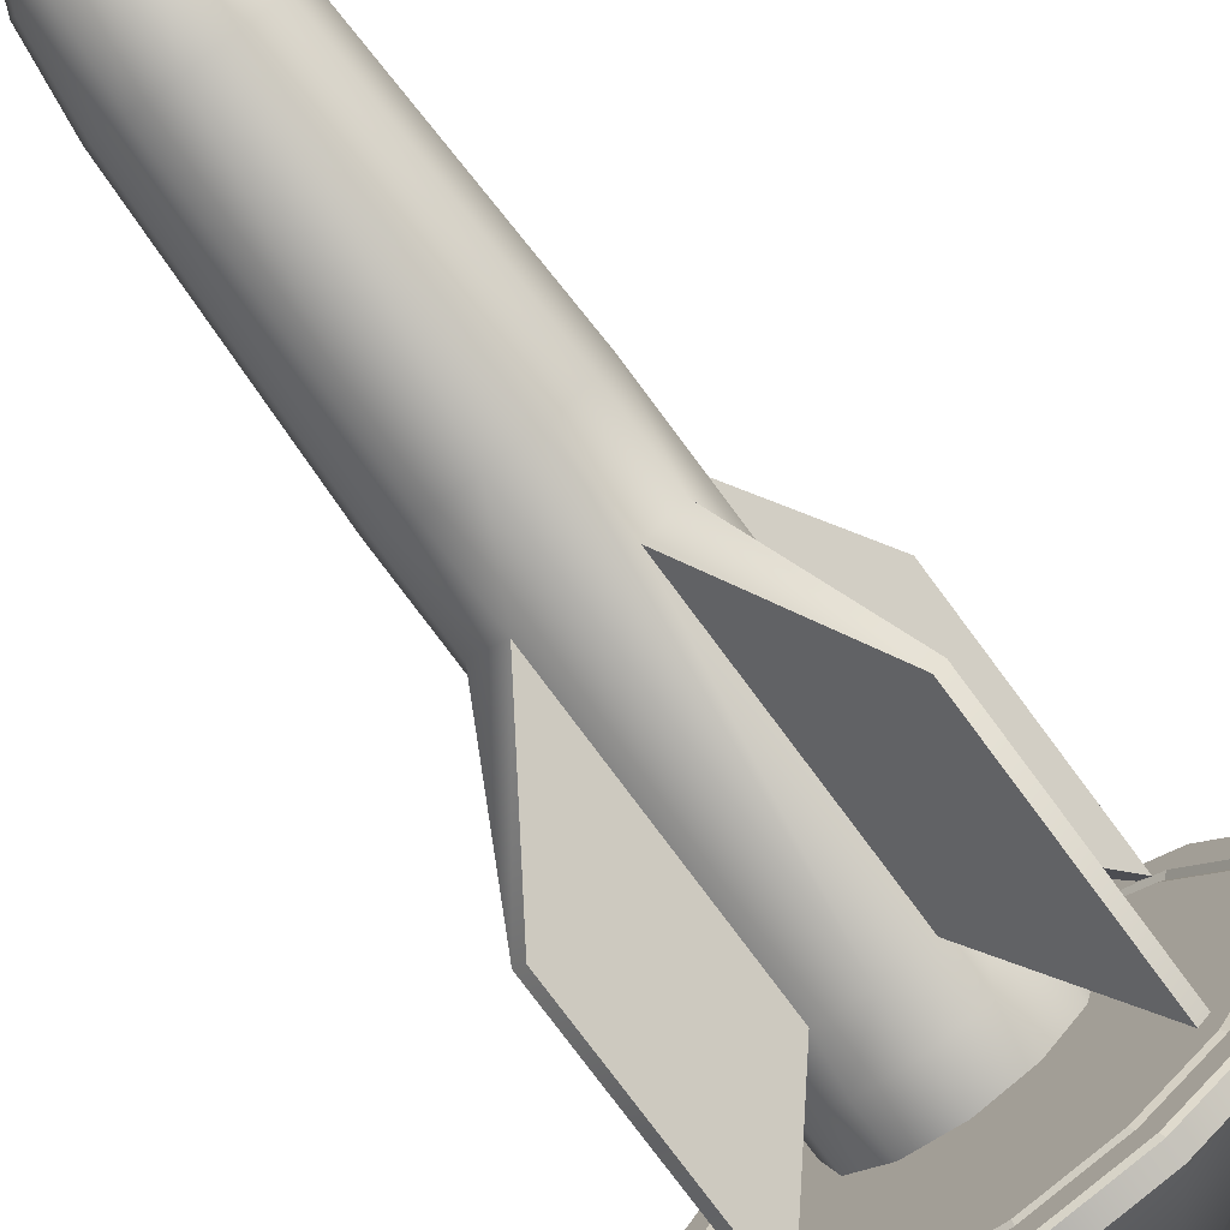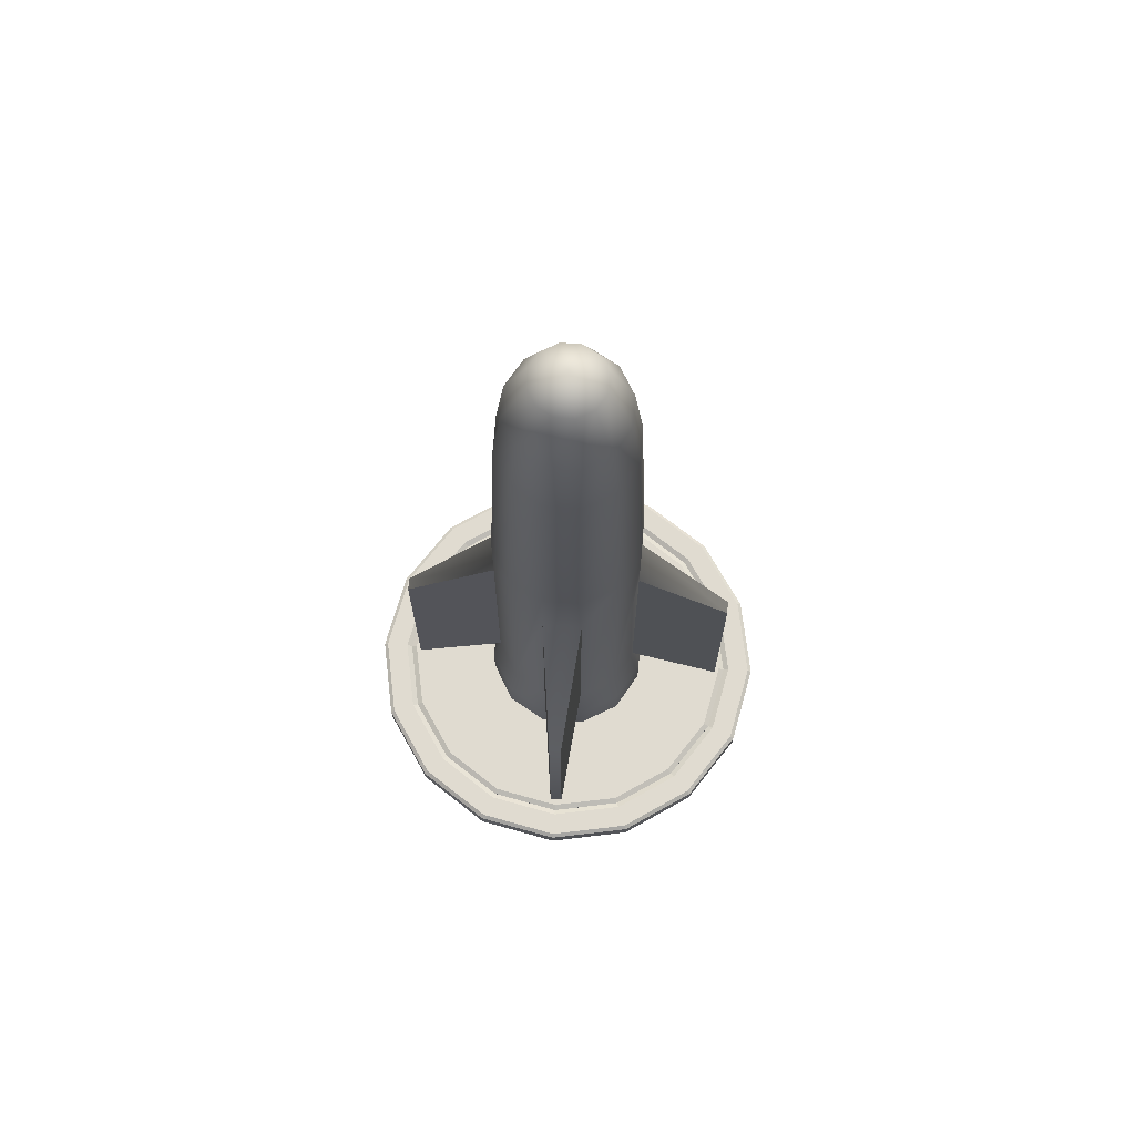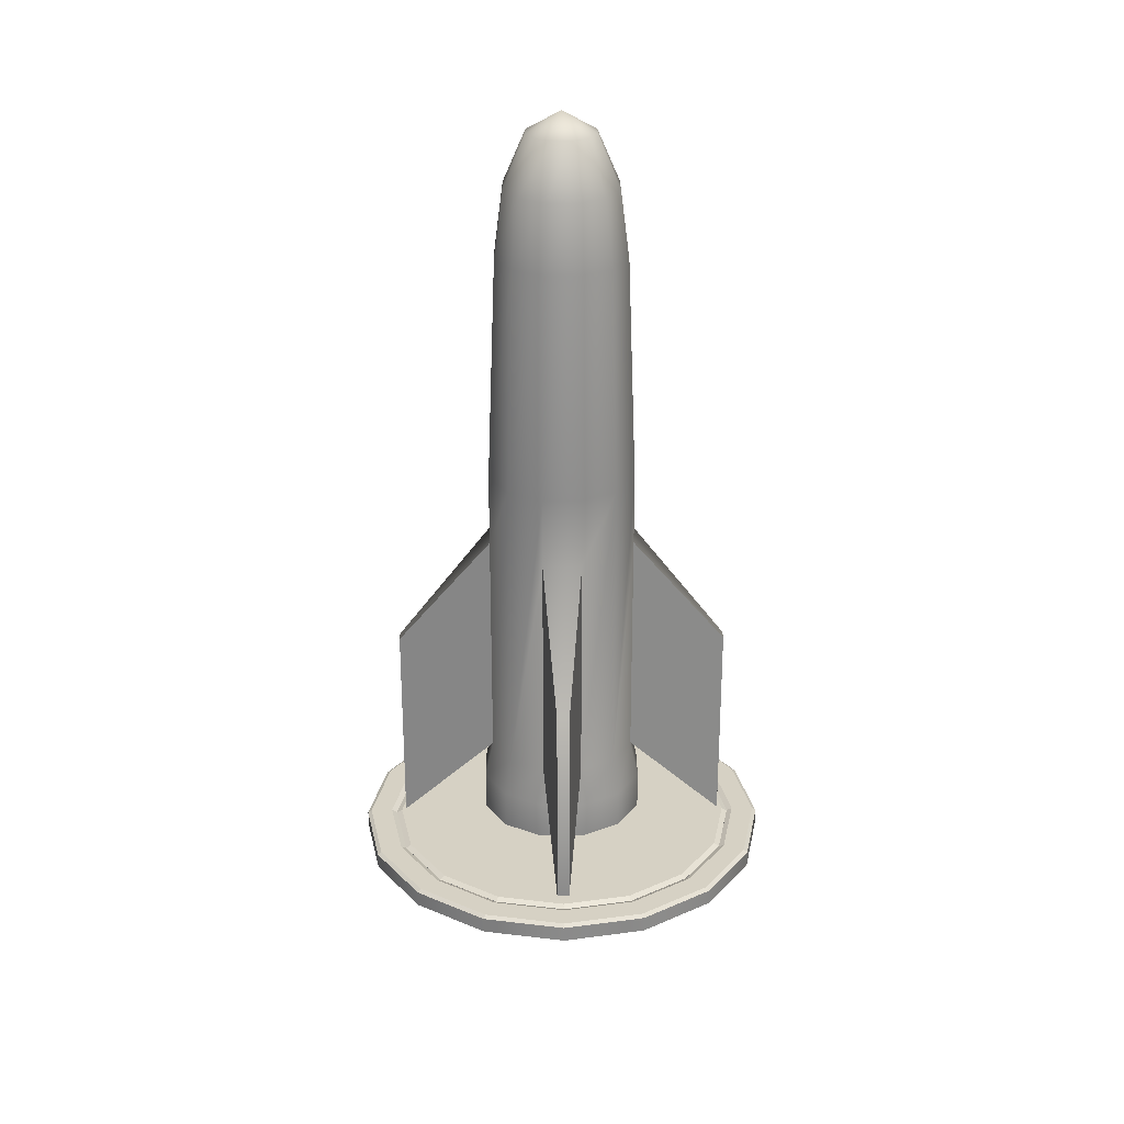
<metadata>
{"format":"obj","ext":"obj","renderer":"f3d","projection":"perspective","resolution":1024,"background":"white","views":[{"elev":-77.5,"azim":-143.4,"up":"+Z"},{"elev":70.0,"azim":-130.5,"up":"+Y"},{"elev":26.6,"azim":-45.6,"up":"+Y"}]}
</metadata>
<code>
v  15.19 0.1968 0
v  14.04 0.1968 -5.814
v  14.04 1.306 -5.814
v  15.19 1.306 0
v  10.74 0.1968 -10.74
v  10.74 1.306 -10.74
v  5.814 0.1968 -14.04
v  5.814 1.306 -14.04
v  -0 0.1968 -15.19
v  -0 1.306 -15.19
v  -5.814 0.1968 -14.04
v  -5.814 1.306 -14.04
v  -10.74 0.1968 -10.74
v  -10.74 1.306 -10.74
v  -14.04 0.1968 -5.814
v  -14.04 1.306 -5.814
v  -15.19 0.1968 -0
v  -15.19 1.306 -0
v  -14.04 0.1968 5.814
v  -14.04 1.306 5.814
v  -10.74 0.1968 10.74
v  -10.74 1.306 10.74
v  -5.814 0.1968 14.04
v  -5.814 1.306 14.04
v  -0 0.1968 15.19
v  -0 1.306 15.19
v  5.814 0.1968 14.04
v  5.814 1.306 14.04
v  10.74 0.1968 10.74
v  10.74 1.306 10.74
v  14.04 0.1968 5.814
v  14.04 1.306 5.814
v  10.64 -2.049 -4.407
v  8.143 -2.049 -8.143
v  4.407 -2.049 -10.64
v  -0 -2.049 -11.52
v  -4.407 -2.049 -10.64
v  -8.143 -2.049 -8.143
v  -10.64 -2.049 -4.407
v  -11.52 -2.049 -0
v  -10.64 -2.049 4.407
v  -8.143 -2.049 8.143
v  -4.407 -2.049 10.64
v  -0 -2.049 11.52
v  4.407 -2.049 10.64
v  8.143 -2.049 8.143
v  10.64 -2.049 4.407
v  11.52 -2.049 0
v  14.92 0 0
v  13.78 0 -5.708
v  10.55 0 -10.55
v  5.708 0 -13.78
v  -0 0 -14.92
v  -5.708 0 -13.78
v  -10.55 0 -10.55
v  -13.78 0 -5.708
v  -14.92 0 -0
v  -13.78 0 5.708
v  -10.55 0 10.55
v  -5.708 0 13.78
v  0 0 14.92
v  5.708 0 13.78
v  10.55 0 10.55
v  13.78 0 5.708
v  13.78 1.503 -5.708
v  14.92 1.503 0
v  13.78 1.503 5.708
v  10.55 1.503 10.55
v  5.708 1.503 13.78
v  0 1.503 14.92
v  -5.708 1.503 13.78
v  -10.55 1.503 10.55
v  -13.78 1.503 5.708
v  -14.92 1.503 -0
v  -13.78 1.503 -5.708
v  -10.55 1.503 -10.55
v  -5.708 1.503 -13.78
v  -0 1.503 -14.92
v  5.708 1.503 -13.78
v  10.55 1.503 -10.55
v  12.3 1.503 -5.094
v  13.31 1.503 0
v  9.413 1.503 -9.413
v  5.094 1.503 -12.3
v  -0 1.503 -13.31
v  -5.094 1.503 -12.3
v  -9.413 1.503 -9.413
v  -12.3 1.503 -5.094
v  -13.31 1.503 -0
v  -12.3 1.503 5.094
v  -9.413 1.503 9.413
v  -5.094 1.503 12.3
v  0 1.503 13.31
v  5.094 1.503 12.3
v  9.413 1.503 9.413
v  12.3 1.503 5.094
v  11.94 1.296 -4.944
v  12.92 1.296 0
v  9.136 1.296 -9.136
v  4.944 1.296 -11.94
v  -0 1.296 -12.92
v  -4.944 1.296 -11.94
v  -9.136 1.296 -9.136
v  -11.94 1.296 -4.944
v  -12.92 1.296 -0
v  -11.94 1.296 4.944
v  -9.136 1.296 9.136
v  -4.944 1.296 11.94
v  0 1.296 12.92
v  4.944 1.296 11.94
v  9.136 1.296 9.136
v  11.94 1.296 4.944
v  0 -10.5 -0
v  11.58 1.493 -4.795
v  8.859 1.493 -8.859
v  4.795 1.493 -11.58
v  -0 1.493 -12.53
v  -0 1.493 12.53
v  4.795 1.493 11.58
v  8.859 1.493 8.859
v  11.58 1.493 4.795
v  12.53 1.493 0
v  12.92 0.1968 0
v  11.94 0.1968 -4.944
v  11.94 1.306 -4.944
v  12.92 1.306 0
v  9.136 0.1968 -9.136
v  9.136 1.306 -9.136
v  4.944 0.1968 -11.94
v  4.944 1.306 -11.94
v  -0 0.1968 -12.92
v  -0 1.306 -12.92
v  0 0.1968 12.92
v  4.944 0.1968 11.94
v  4.944 1.306 11.94
v  0 1.306 12.92
v  9.136 0.1968 9.136
v  9.136 1.306 9.136
v  11.94 0.1968 4.944
v  11.94 1.306 4.944
v  11.55 -0.0076 4.785
v  8.841 -0.0076 8.841
v  4.785 -0.0076 11.55
v  -0 -0.0076 12.5
v  -0 -0.0076 -12.5
v  4.785 -0.0076 -11.55
v  8.841 -0.0076 -8.841
v  11.55 -0.0076 -4.785
v  12.5 -0.0076 0
v  -4.944 0.1968 -11.94
v  -4.944 1.306 -11.94
v  -9.136 0.1968 -9.136
v  -9.136 1.306 -9.136
v  -11.94 0.1968 -4.944
v  -11.94 1.306 -4.944
v  -12.92 0.1968 -0
v  -12.92 1.306 -0
v  -11.94 0.1968 4.944
v  -11.94 1.306 4.944
v  -9.136 0.1968 9.136
v  -9.136 1.306 9.136
v  -4.944 0.1968 11.94
v  -4.944 1.306 11.94
v  -4.795 1.493 -11.58
v  -8.859 1.493 -8.859
v  -11.58 1.493 -4.795
v  -12.53 1.493 -0
v  -11.58 1.493 4.795
v  -8.859 1.493 8.859
v  -4.795 1.493 11.58
v  -4.785 -0.0076 11.55
v  -8.841 -0.0076 8.841
v  -11.55 -0.0076 4.785
v  -12.5 -0.0076 -0
v  -11.55 -0.0076 -4.785
v  -8.841 -0.0076 -8.841
v  -4.785 -0.0076 -11.55
v  5.375 8.471 -0.0043
v  4.649 8.471 -2.716
v  4.649 25.44 -2.716
v  4.649 30.57 -2.716
v  5.375 30.57 -0.0043
v  8.216 1.965 -8.889
v  8.216 17.01 -8.889
v  8.837 17.01 -8.267
v  8.837 1.965 -8.267
v  2.664 8.471 -4.7
v  -0.0474 8.471 -5.427
v  -0.0474 30.57 -5.427
v  2.664 30.57 -4.7
v  2.664 25.44 -4.7
v  -2.759 8.471 -4.7
v  -2.759 25.44 -4.7
v  -2.759 30.57 -4.7
v  -8.932 1.965 -8.267
v  -8.932 17.01 -8.267
v  -8.311 17.01 -8.889
v  -8.311 1.965 -8.889
v  -4.743 8.471 -2.716
v  -5.47 8.471 -0.0043
v  -5.47 30.57 -0.0043
v  -4.743 30.57 -2.716
v  -4.743 25.44 -2.716
v  -4.743 8.471 2.707
v  -4.743 25.44 2.707
v  -4.743 30.57 2.707
v  -8.311 1.965 8.88
v  -8.311 17.01 8.88
v  -8.932 17.01 8.259
v  -8.932 1.965 8.259
v  -2.759 8.471 4.692
v  -0.0474 8.471 5.418
v  -0.0474 30.57 5.418
v  -2.759 30.57 4.692
v  -2.759 25.44 4.692
v  2.664 8.471 4.692
v  2.664 25.44 4.692
v  2.664 30.57 4.692
v  8.837 1.965 8.259
v  8.837 17.01 8.259
v  8.216 17.01 8.88
v  8.216 1.965 8.88
v  4.649 8.471 2.707
v  4.649 30.57 2.707
v  4.649 25.44 2.707
v  2.363 8.668 4.171
v  -0.0474 8.668 4.817
v  -2.458 8.668 4.171
v  -4.223 8.668 2.406
v  -4.869 8.668 -0.0043
v  -4.223 8.668 -2.415
v  -2.458 8.668 -4.18
v  -0.0474 8.668 -4.826
v  2.363 8.668 -4.18
v  4.128 8.668 -2.415
v  4.774 8.668 -0.0043
v  4.128 8.668 2.406
v  4.096 46.85 -2.397
v  4.737 46.85 -0.0043
v  2.345 46.85 -4.148
v  -0.0474 46.85 -4.789
v  -2.44 46.85 -4.148
v  -4.191 46.85 -2.397
v  -4.832 46.85 -0.0043
v  -4.191 46.85 2.388
v  -2.44 46.85 4.139
v  -0.0474 46.85 4.78
v  2.345 46.85 4.139
v  4.096 46.85 2.388
v  3.544 51.65 -2.078
v  4.1 51.65 -0.0043
v  2.026 51.65 -3.596
v  -0.0474 51.65 -4.151
v  -2.121 51.65 -3.596
v  -3.639 51.65 -2.078
v  -4.194 51.65 -0.0043
v  -3.639 51.65 2.069
v  -2.121 51.65 3.587
v  -0.0474 51.65 4.143
v  2.026 51.65 3.587
v  3.544 51.65 2.069
v  2.124 55.38 -1.258
v  2.46 55.38 -0.0043
v  1.206 55.38 -2.175
v  -0.0474 55.38 -2.511
v  -1.301 55.38 -2.175
v  -2.219 55.38 -1.258
v  -2.554 55.38 -0.0043
v  -2.219 55.38 1.249
v  -1.301 55.38 2.167
v  -0.0474 55.38 2.503
v  1.206 55.38 2.167
v  2.124 55.38 1.249
v  -0.0474 56.83 -0.0043
v  5.996 5.716 -0.0043
v  5.186 5.716 -3.026
v  5.186 5.716 3.018
v  2.974 5.716 5.23
v  -0.0474 5.716 6.039
v  -3.069 5.716 5.23
v  -5.281 5.716 3.018
v  -6.091 5.716 -0.0043
v  -5.281 5.716 -3.026
v  -3.069 5.716 -5.238
v  -0.0474 5.716 -6.048
v  2.974 5.716 -5.238
v  5.996 2.962 -0.0043
v  5.186 2.962 -3.026
v  5.186 2.962 3.018
v  2.974 2.962 5.23
v  -0.0474 2.962 6.039
v  -3.069 2.962 5.23
v  -5.281 2.962 3.018
v  -6.091 2.962 -0.0043
v  -5.281 2.962 -3.026
v  -3.069 2.962 -5.238
v  -0.0474 2.962 -6.048
v  2.974 2.962 -5.238
v  5.385 2.962 -0.0043
v  4.657 2.962 -2.72
v  4.657 2.962 2.712
v  2.669 2.962 4.7
v  -0.0474 2.962 5.428
v  -2.764 2.962 4.7
v  -4.752 2.962 2.712
v  -5.48 2.962 -0.0043
v  -4.752 2.962 -2.72
v  -2.764 2.962 -4.709
v  -0.0474 2.962 -5.437
v  2.669 2.962 -4.709
g Cylinder004
f 1 2 3
f 3 4 1
f 2 5 6
f 6 3 2
f 5 7 8
f 8 6 5
f 7 9 10
f 10 8 7
f 9 11 12
f 12 10 9
f 11 13 14
f 14 12 11
f 13 15 16
f 16 14 13
f 15 17 18
f 18 16 15
f 17 19 20
f 20 18 17
f 19 21 22
f 22 20 19
f 21 23 24
f 24 22 21
f 23 25 26
f 26 24 23
f 25 27 28
f 28 26 25
f 27 29 30
f 30 28 27
f 29 31 32
f 32 30 29
f 31 1 4
f 4 32 31
f 33 34 35
f 35 36 37
f 37 38 39
f 35 37 39
f 39 40 41
f 41 42 43
f 39 41 43
f 43 44 45
f 45 46 47
f 43 45 47
f 39 43 47
f 35 39 47
f 33 35 47
f 48 33 47
f 49 50 2
f 2 1 49
f 50 51 5
f 5 2 50
f 51 52 7
f 7 5 51
f 52 53 9
f 9 7 52
f 53 54 11
f 11 9 53
f 54 55 13
f 13 11 54
f 55 56 15
f 15 13 55
f 56 57 17
f 17 15 56
f 57 58 19
f 19 17 57
f 58 59 21
f 21 19 58
f 59 60 23
f 23 21 59
f 60 61 25
f 25 23 60
f 61 62 27
f 27 25 61
f 62 63 29
f 29 27 62
f 63 64 31
f 31 29 63
f 64 49 1
f 1 31 64
f 65 66 4
f 4 3 65
f 66 67 32
f 32 4 66
f 67 68 30
f 30 32 67
f 68 69 28
f 28 30 68
f 69 70 26
f 26 28 69
f 70 71 24
f 24 26 70
f 71 72 22
f 22 24 71
f 72 73 20
f 20 22 72
f 73 74 18
f 18 20 73
f 74 75 16
f 16 18 74
f 75 76 14
f 14 16 75
f 76 77 12
f 12 14 76
f 77 78 10
f 10 12 77
f 78 79 8
f 8 10 78
f 79 80 6
f 6 8 79
f 80 65 3
f 3 6 80
f 66 65 81
f 81 82 66
f 65 80 83
f 83 81 65
f 80 79 84
f 84 83 80
f 79 78 85
f 85 84 79
f 78 77 86
f 86 85 78
f 77 76 87
f 87 86 77
f 76 75 88
f 88 87 76
f 75 74 89
f 89 88 75
f 74 73 90
f 90 89 74
f 73 72 91
f 91 90 73
f 72 71 92
f 92 91 72
f 71 70 93
f 93 92 71
f 70 69 94
f 94 93 70
f 69 68 95
f 95 94 69
f 68 67 96
f 96 95 68
f 67 66 82
f 82 96 67
f 82 81 97
f 97 98 82
f 81 83 99
f 99 97 81
f 83 84 100
f 100 99 83
f 84 85 101
f 101 100 84
f 85 86 102
f 102 101 85
f 86 87 103
f 103 102 86
f 87 88 104
f 104 103 87
f 88 89 105
f 105 104 88
f 89 90 106
f 106 105 89
f 90 91 107
f 107 106 90
f 91 92 108
f 108 107 91
f 92 93 109
f 109 108 92
f 93 94 110
f 110 109 93
f 94 95 111
f 111 110 94
f 95 96 112
f 112 111 95
f 96 82 98
f 98 112 96
f 98 97 33
f 33 48 98
f 97 99 34
f 34 33 97
f 99 100 35
f 35 34 99
f 100 101 36
f 36 35 100
f 101 102 37
f 37 36 101
f 102 103 38
f 38 37 102
f 103 104 39
f 39 38 103
f 104 105 40
f 40 39 104
f 105 106 41
f 41 40 105
f 106 107 42
f 42 41 106
f 107 108 43
f 43 42 107
f 108 109 44
f 44 43 108
f 109 110 45
f 45 44 109
f 110 111 46
f 46 45 110
f 111 112 47
f 47 46 111
f 112 98 48
f 48 47 112
f 64 63 113
f 63 62 113
f 62 61 113
f 61 60 113
f 60 59 113
f 59 58 113
f 58 57 113
f 57 56 113
f 56 55 113
f 55 54 113
f 54 53 113
f 53 52 113
f 52 51 113
f 51 50 113
f 50 49 113
f 49 64 113
f 114 115 116
f 116 117 118
f 118 119 120
f 116 118 120
f 114 116 120
f 114 120 121
f 122 114 121
f 123 124 125
f 125 126 123
f 124 127 128
f 128 125 124
f 127 129 130
f 130 128 127
f 129 131 132
f 132 130 129
f 133 134 135
f 135 136 133
f 134 137 138
f 138 135 134
f 137 139 140
f 140 138 137
f 139 123 126
f 126 140 139
f 126 125 114
f 114 122 126
f 125 128 115
f 115 114 125
f 128 130 116
f 116 115 128
f 130 132 117
f 117 116 130
f 136 135 119
f 119 118 136
f 135 138 120
f 120 119 135
f 138 140 121
f 121 120 138
f 140 126 122
f 122 121 140
f 141 142 143
f 143 144 145
f 145 146 147
f 143 145 147
f 141 143 147
f 141 147 148
f 149 141 148
f 124 123 149
f 149 148 124
f 123 139 141
f 141 149 123
f 139 137 142
f 142 141 139
f 137 134 143
f 143 142 137
f 134 133 144
f 144 143 134
f 131 129 146
f 146 145 131
f 129 127 147
f 147 146 129
f 127 124 148
f 148 147 127
f 145 144 133
f 133 136 118
f 145 133 118
f 118 117 132
f 145 118 132
f 131 145 132
f 131 150 151
f 151 132 131
f 150 152 153
f 153 151 150
f 152 154 155
f 155 153 152
f 154 156 157
f 157 155 154
f 156 158 159
f 159 157 156
f 158 160 161
f 161 159 158
f 160 162 163
f 163 161 160
f 162 133 136
f 136 163 162
f 132 151 164
f 164 117 132
f 151 153 165
f 165 164 151
f 153 155 166
f 166 165 153
f 155 157 167
f 167 166 155
f 157 159 168
f 168 167 157
f 159 161 169
f 169 168 159
f 161 163 170
f 170 169 161
f 163 136 118
f 118 170 163
f 133 162 171
f 171 144 133
f 162 160 172
f 172 171 162
f 160 158 173
f 173 172 160
f 158 156 174
f 174 173 158
f 156 154 175
f 175 174 156
f 154 152 176
f 176 175 154
f 152 150 177
f 177 176 152
f 150 131 145
f 145 177 150
f 164 165 166
f 166 167 168
f 168 169 170
f 166 168 170
f 164 166 170
f 164 170 118
f 117 164 118
f 171 172 173
f 173 174 175
f 175 176 177
f 173 175 177
f 171 173 177
f 171 177 145
f 144 171 145
f 117 118 136
f 136 133 144
f 117 136 144
f 144 145 131
f 117 144 131
f 132 117 131
f 178 179 180
f 178 180 181
f 178 181 182
f 183 184 185
f 185 186 183
f 187 188 189
f 189 190 191
f 187 189 191
f 188 192 193
f 188 193 194
f 188 194 189
f 195 196 197
f 197 198 195
f 199 200 201
f 201 202 203
f 199 201 203
f 200 204 205
f 200 205 206
f 200 206 201
f 207 208 209
f 209 210 207
f 211 212 213
f 213 214 215
f 211 213 215
f 212 216 217
f 212 217 218
f 212 218 213
f 219 220 221
f 221 222 219
f 223 178 182
f 182 224 225
f 223 182 225
f 226 227 228
f 228 229 230
f 230 231 232
f 228 230 232
f 232 233 234
f 234 235 236
f 232 234 236
f 228 232 236
f 226 228 236
f 237 226 236
f 182 181 238
f 238 239 182
f 181 190 240
f 240 238 181
f 190 189 241
f 241 240 190
f 189 194 242
f 242 241 189
f 194 202 243
f 243 242 194
f 202 201 244
f 244 243 202
f 201 206 245
f 245 244 201
f 206 214 246
f 246 245 206
f 214 213 247
f 247 246 214
f 213 218 248
f 248 247 213
f 218 224 249
f 249 248 218
f 224 182 239
f 239 249 224
f 239 238 250
f 250 251 239
f 238 240 252
f 252 250 238
f 240 241 253
f 253 252 240
f 241 242 254
f 254 253 241
f 242 243 255
f 255 254 242
f 243 244 256
f 256 255 243
f 244 245 257
f 257 256 244
f 245 246 258
f 258 257 245
f 246 247 259
f 259 258 246
f 247 248 260
f 260 259 247
f 248 249 261
f 261 260 248
f 249 239 251
f 251 261 249
f 251 250 262
f 262 263 251
f 250 252 264
f 264 262 250
f 252 253 265
f 265 264 252
f 253 254 266
f 266 265 253
f 254 255 267
f 267 266 254
f 255 256 268
f 268 267 255
f 256 257 269
f 269 268 256
f 257 258 270
f 270 269 257
f 258 259 271
f 271 270 258
f 259 260 272
f 272 271 259
f 260 261 273
f 273 272 260
f 261 251 263
f 263 273 261
f 263 262 274
f 262 264 274
f 264 265 274
f 265 266 274
f 266 267 274
f 267 268 274
f 268 269 274
f 269 270 274
f 270 271 274
f 271 272 274
f 272 273 274
f 273 263 274
f 179 178 275
f 275 276 179
f 178 223 277
f 277 275 178
f 223 216 278
f 278 277 223
f 216 212 279
f 279 278 216
f 212 211 280
f 280 279 212
f 211 204 281
f 281 280 211
f 204 200 282
f 282 281 204
f 200 199 283
f 283 282 200
f 199 192 284
f 284 283 199
f 192 188 285
f 285 284 192
f 188 187 286
f 286 285 188
f 187 179 276
f 276 286 187
f 276 275 287
f 287 288 276
f 275 277 289
f 289 287 275
f 277 278 290
f 290 289 277
f 278 279 291
f 291 290 278
f 279 280 292
f 292 291 279
f 280 281 293
f 293 292 280
f 281 282 294
f 294 293 281
f 282 283 295
f 295 294 282
f 283 284 296
f 296 295 283
f 284 285 297
f 297 296 284
f 285 286 298
f 298 297 285
f 286 276 288
f 288 298 286
f 288 287 299
f 299 300 288
f 287 289 301
f 301 299 287
f 289 290 302
f 302 301 289
f 290 291 303
f 303 302 290
f 291 292 304
f 304 303 291
f 292 293 305
f 305 304 292
f 293 294 306
f 306 305 293
f 294 295 307
f 307 306 294
f 295 296 308
f 308 307 295
f 296 297 309
f 309 308 296
f 297 298 310
f 310 309 297
f 298 288 300
f 300 310 298
f 300 299 236
f 236 235 300
f 299 301 237
f 237 236 299
f 301 302 226
f 226 237 301
f 302 303 227
f 227 226 302
f 303 304 228
f 228 227 303
f 304 305 229
f 229 228 304
f 305 306 230
f 230 229 305
f 306 307 231
f 231 230 306
f 307 308 232
f 232 231 307
f 308 309 233
f 233 232 308
f 309 310 234
f 234 233 309
f 310 300 235
f 235 234 310
f 190 181 180
f 180 191 190
f 202 194 193
f 193 203 202
f 214 206 205
f 205 215 214
f 224 218 217
f 217 225 224
f 180 179 186
f 186 185 180
f 179 187 183
f 183 186 179
f 187 191 184
f 184 183 187
f 191 180 185
f 185 184 191
f 193 192 198
f 198 197 193
f 192 199 195
f 195 198 192
f 199 203 196
f 196 195 199
f 203 193 197
f 197 196 203
f 205 204 210
f 210 209 205
f 204 211 207
f 207 210 204
f 211 215 208
f 208 207 211
f 215 205 209
f 209 208 215
f 217 216 222
f 222 221 217
f 216 223 219
f 219 222 216
f 223 225 220
f 220 219 223
f 225 217 221
f 221 220 225

</code>
